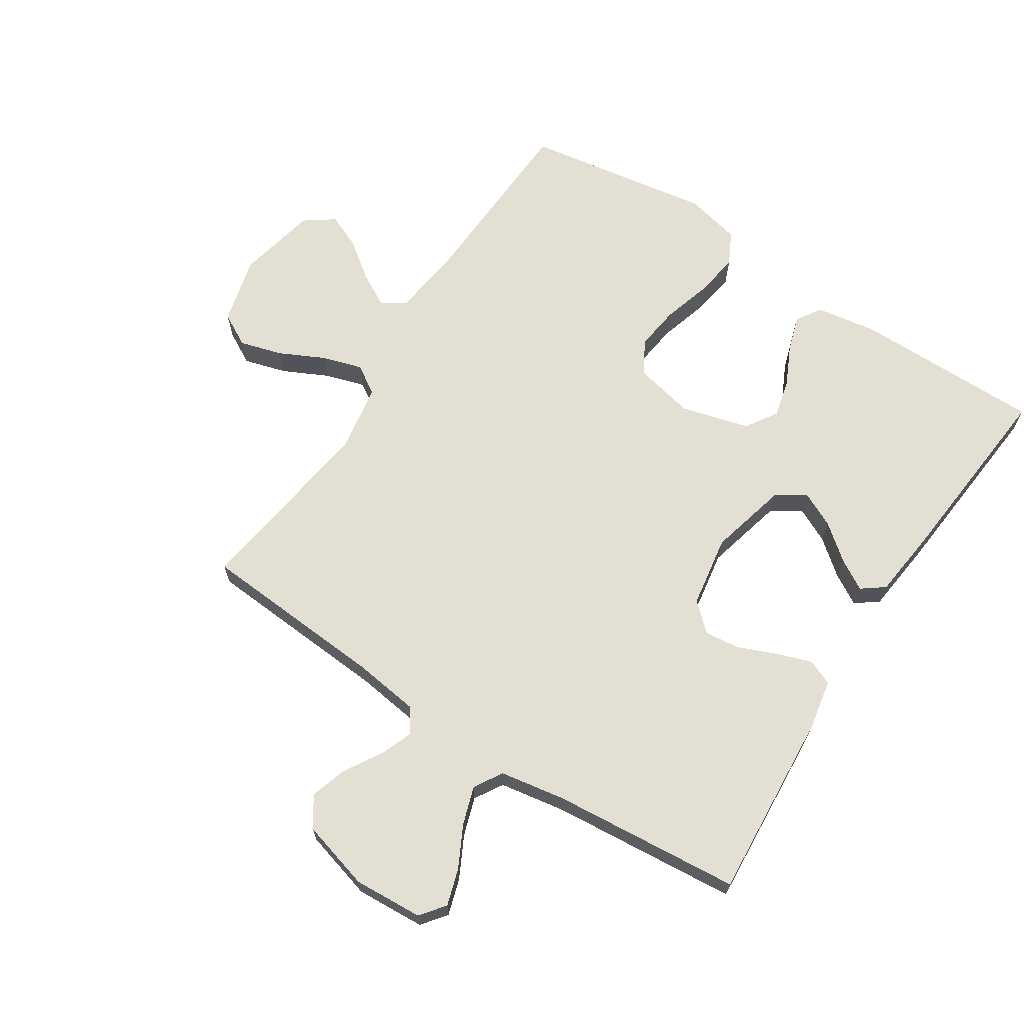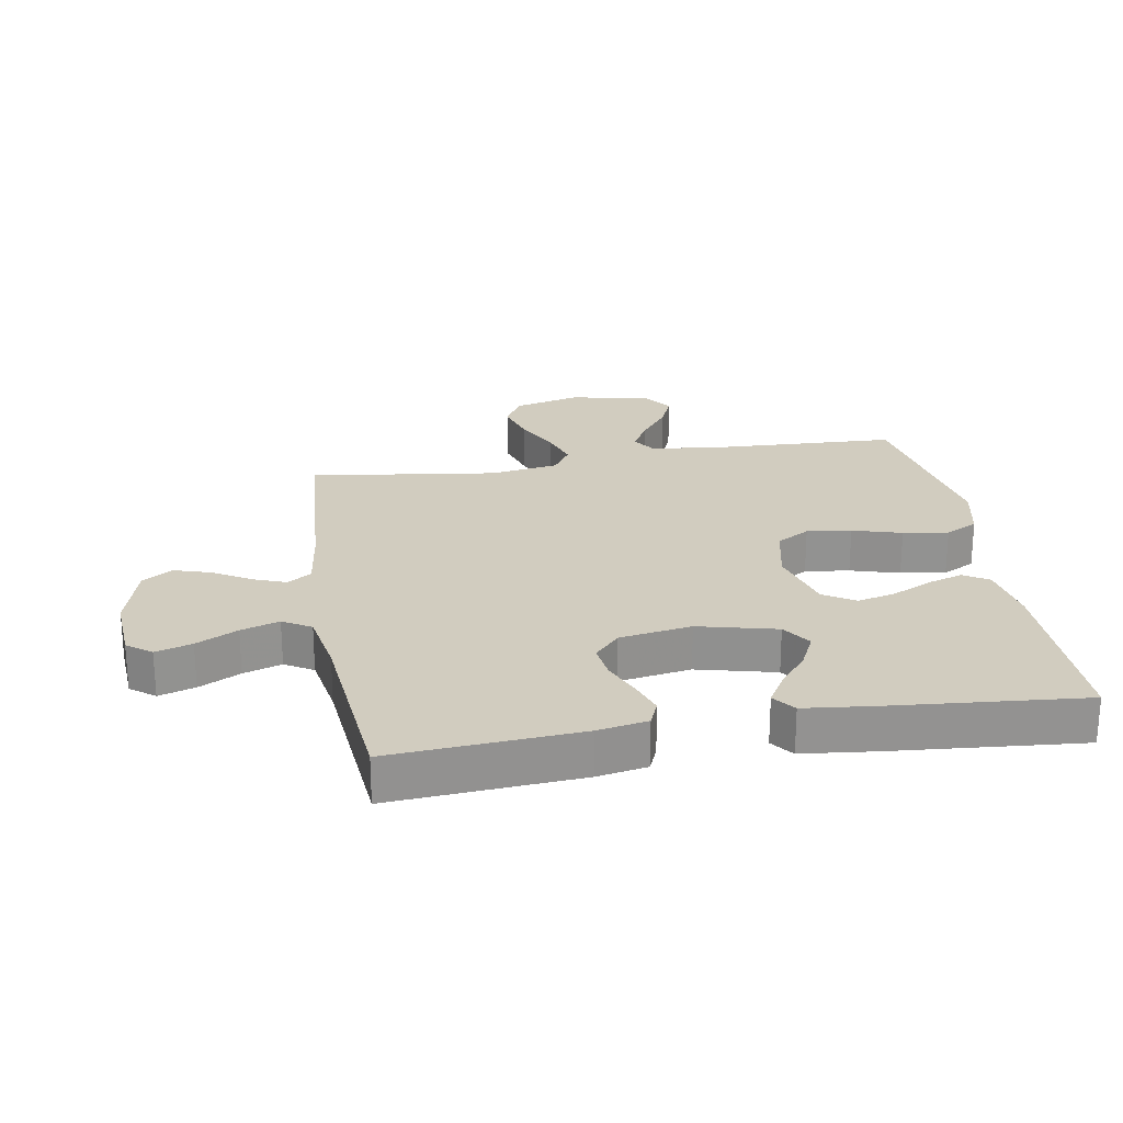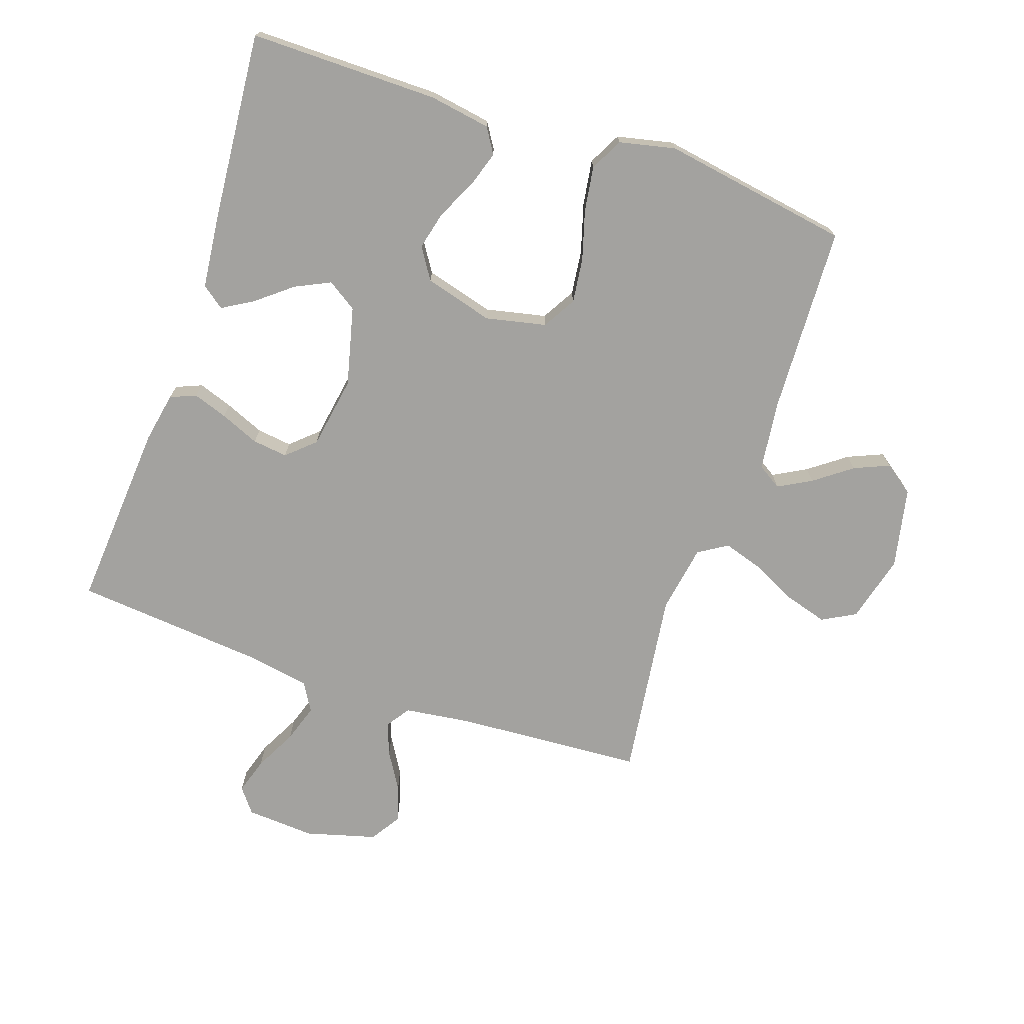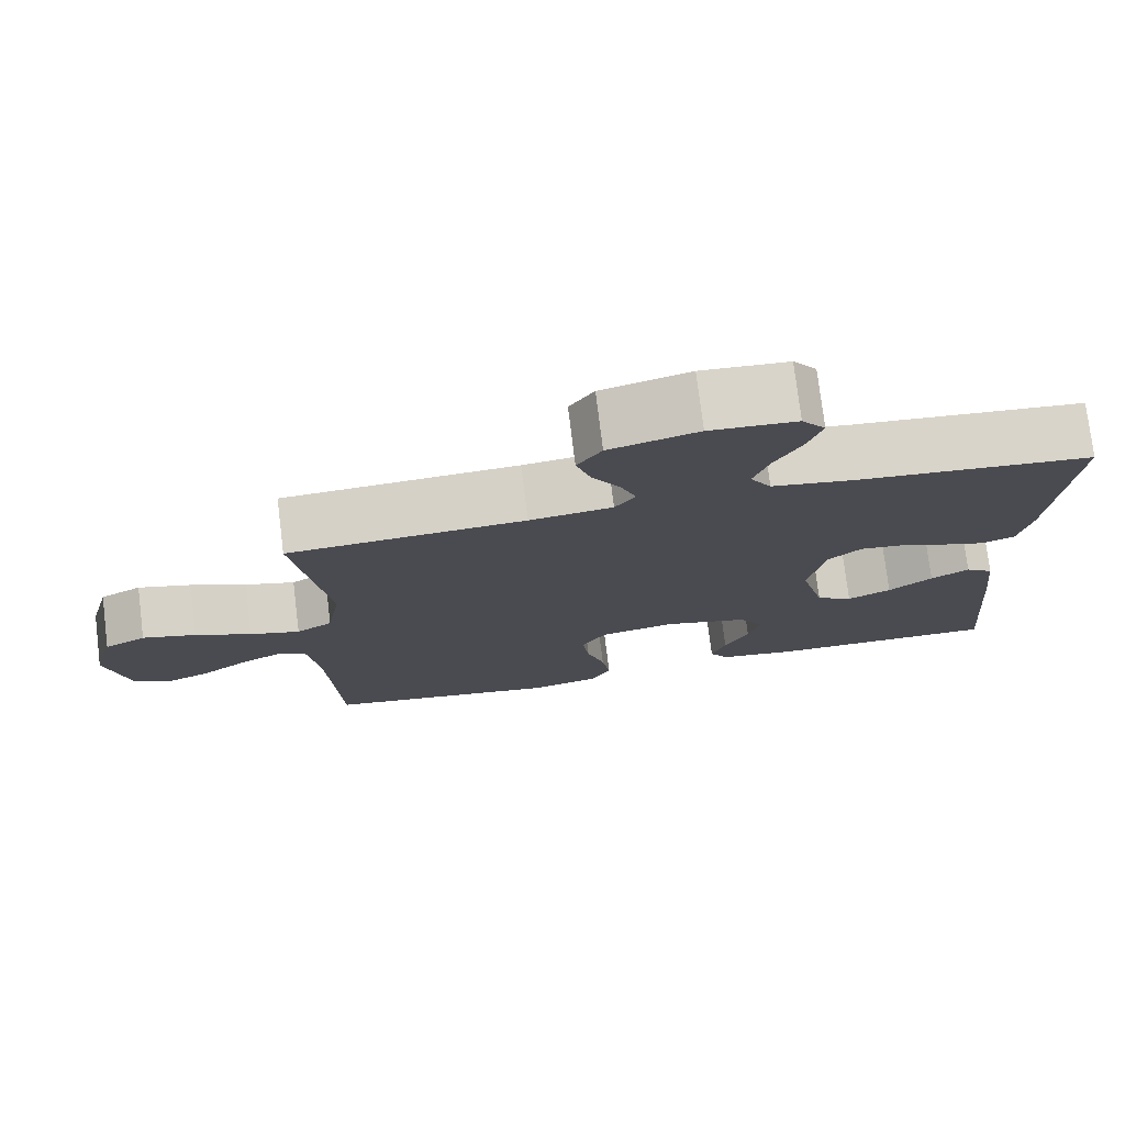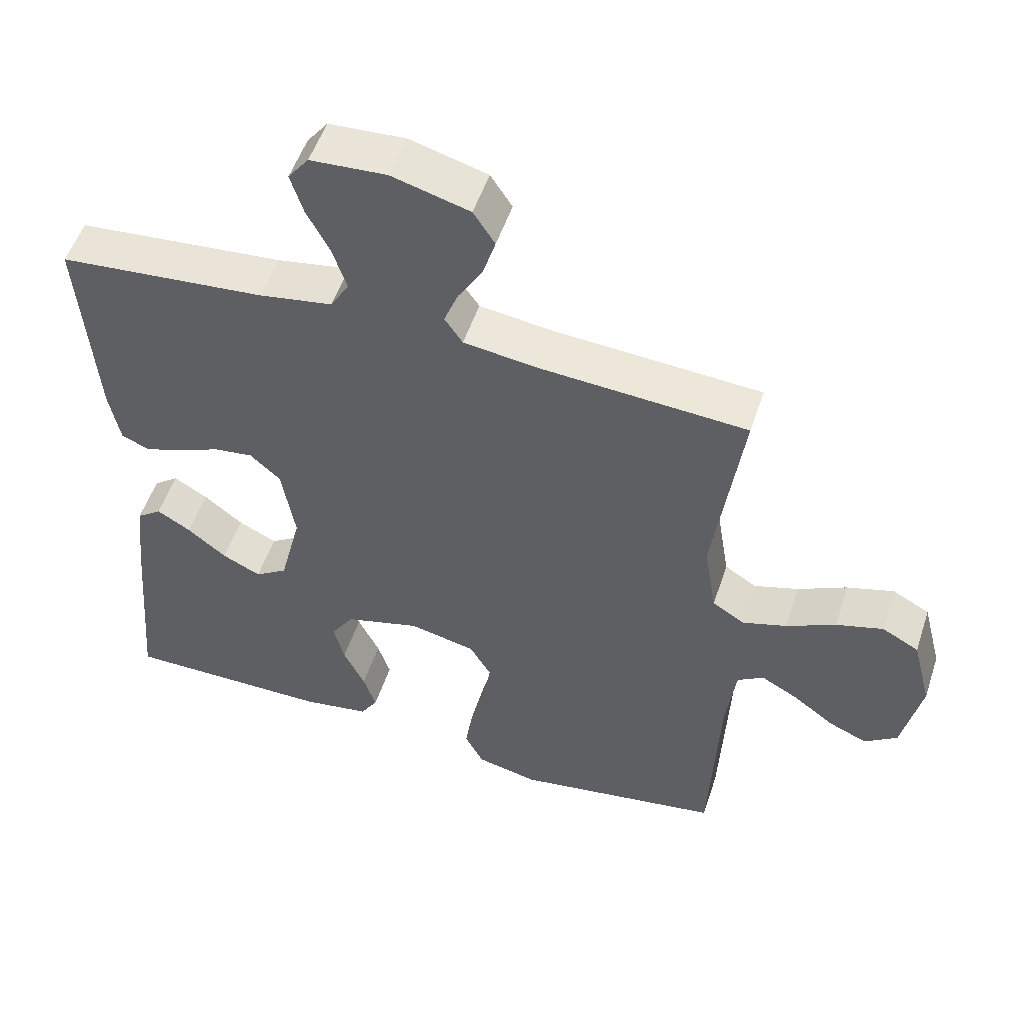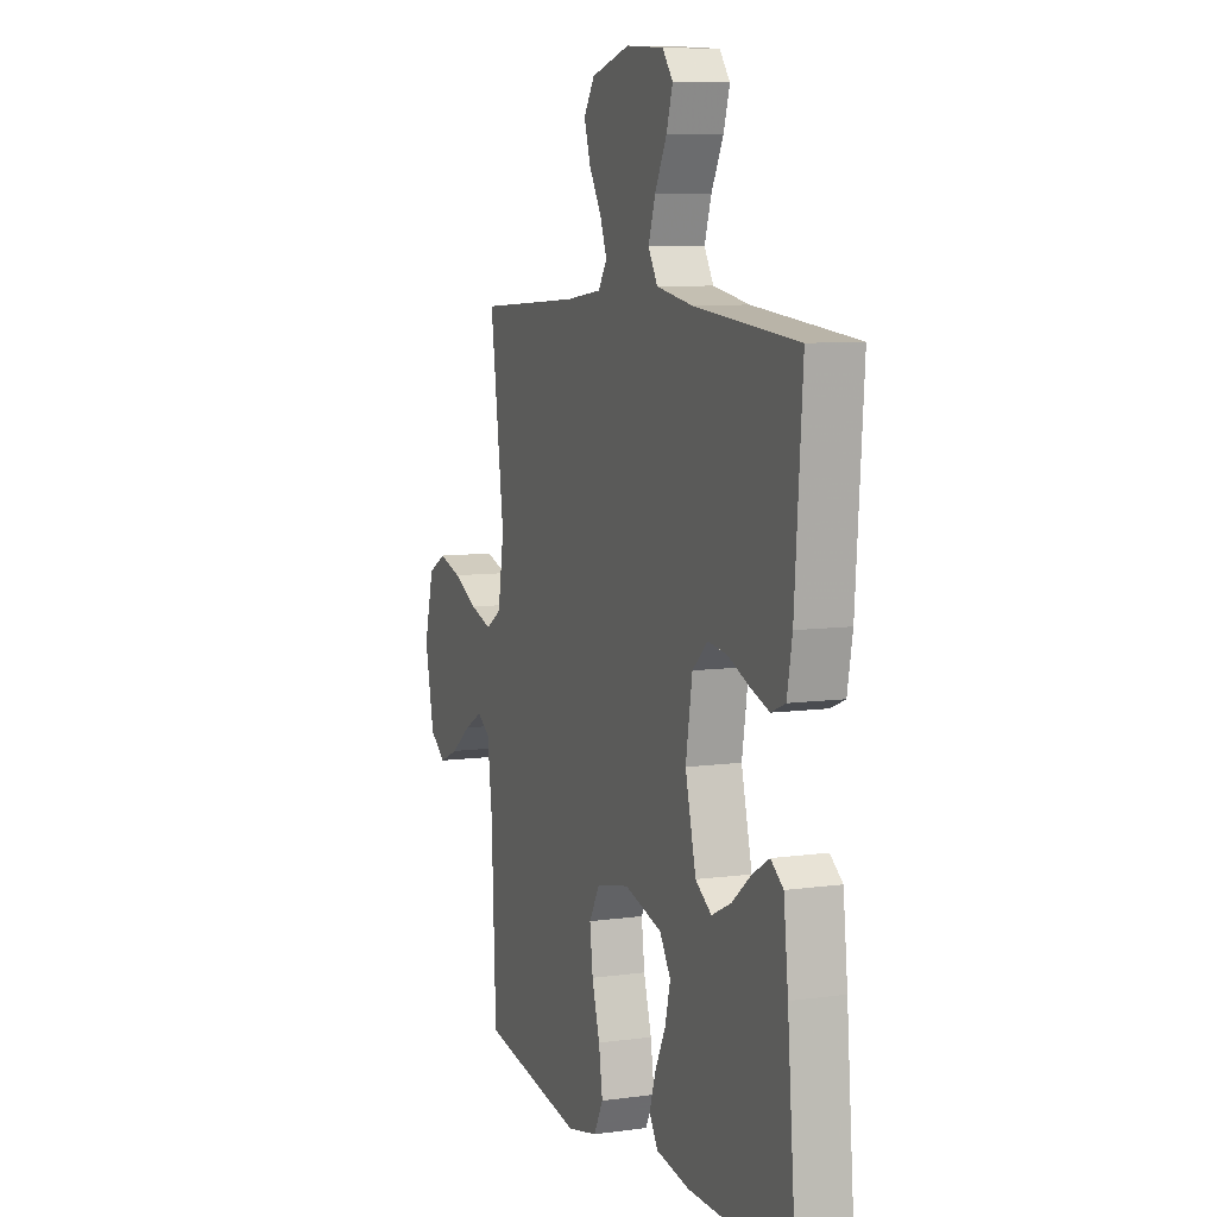
<metadata>
{"format":"obj","ext":"obj","renderer":"f3d","projection":"perspective","resolution":1024,"background":"white","views":[{"elev":67.0,"azim":33.1,"up":"+Y"},{"elev":23.9,"azim":80.3,"up":"+Y"},{"elev":-72.4,"azim":161.1,"up":"+Y"},{"elev":76.4,"azim":-7.0,"up":"+Z"},{"elev":52.6,"azim":-161.8,"up":"+Z"},{"elev":8.2,"azim":69.1,"up":"+Z"}]}
</metadata>
<code>
v -0.5 0.07 0.5
v -0.2 0.07 0.52
v -0.095 0.07 0.534
v -0.069 0.07 0.572
v -0.089 0.07 0.624
v -0.125 0.07 0.684
v -0.143 0.07 0.742
v -0.112 0.07 0.79
v 0 0.07 0.821
v 0.11 0.07 0.814
v 0.14 0.07 0.775
v 0.122 0.07 0.717
v 0.088 0.07 0.651
v 0.068 0.07 0.59
v 0.095 0.07 0.545
v 0.2 0.07 0.527
v 0.5 0.07 0.5
v 0.478 0.07 0.2
v 0.463 0.07 0.12
v 0.422 0.07 0.103
v 0.367 0.07 0.122
v 0.305 0.07 0.148
v 0.249 0.07 0.155
v 0.205 0.07 0.115
v 0.186 0.07 0
v 0.217 0.07 -0.125
v 0.264 0.07 -0.156
v 0.32 0.07 -0.129
v 0.376 0.07 -0.084
v 0.425 0.07 -0.055
v 0.461 0.07 -0.082
v 0.474 0.07 -0.2
v 0.5 0.07 -0.5
v 0.2 0.07 -0.499
v 0.102 0.07 -0.483
v 0.077 0.07 -0.443
v 0.095 0.07 -0.387
v 0.126 0.07 -0.323
v 0.141 0.07 -0.262
v 0.109 0.07 -0.212
v 0 0.07 -0.182
v -0.096 0.07 -0.203
v -0.127 0.07 -0.256
v -0.118 0.07 -0.327
v -0.095 0.07 -0.405
v -0.084 0.07 -0.477
v -0.111 0.07 -0.529
v -0.2 0.07 -0.549
v -0.5 0.07 -0.5
v -0.513 0.07 -0.2
v -0.527 0.07 -0.089
v -0.565 0.07 -0.065
v -0.618 0.07 -0.094
v -0.677 0.07 -0.138
v -0.733 0.07 -0.162
v -0.78 0.07 -0.128
v -0.807 0.07 0
v -0.779 0.07 0.108
v -0.726 0.07 0.137
v -0.658 0.07 0.117
v -0.587 0.07 0.082
v -0.523 0.07 0.062
v -0.477 0.07 0.091
v -0.459 0.07 0.2
v -0.5 0 0.5
v -0.2 0 0.52
v -0.095 0 0.534
v -0.069 0 0.572
v -0.089 0 0.624
v -0.125 0 0.684
v -0.143 0 0.742
v -0.112 0 0.79
v 0 0 0.821
v 0.11 0 0.814
v 0.14 0 0.775
v 0.122 0 0.717
v 0.088 0 0.651
v 0.068 0 0.59
v 0.095 0 0.545
v 0.2 0 0.527
v 0.5 0 0.5
v 0.478 0 0.2
v 0.463 0 0.12
v 0.422 0 0.103
v 0.367 0 0.122
v 0.305 0 0.148
v 0.249 0 0.155
v 0.205 0 0.115
v 0.186 0 0
v 0.217 0 -0.125
v 0.264 0 -0.156
v 0.32 0 -0.129
v 0.376 0 -0.084
v 0.425 0 -0.055
v 0.461 0 -0.082
v 0.474 0 -0.2
v 0.5 0 -0.5
v 0.2 0 -0.499
v 0.102 0 -0.483
v 0.077 0 -0.443
v 0.095 0 -0.387
v 0.126 0 -0.323
v 0.141 0 -0.262
v 0.109 0 -0.212
v 0 0 -0.182
v -0.096 0 -0.203
v -0.127 0 -0.256
v -0.118 0 -0.327
v -0.095 0 -0.405
v -0.084 0 -0.477
v -0.111 0 -0.529
v -0.2 0 -0.549
v -0.5 0 -0.5
v -0.513 0 -0.2
v -0.527 0 -0.089
v -0.565 0 -0.065
v -0.618 0 -0.094
v -0.677 0 -0.138
v -0.733 0 -0.162
v -0.78 0 -0.128
v -0.807 0 0
v -0.779 0 0.108
v -0.726 0 0.137
v -0.658 0 0.117
v -0.587 0 0.082
v -0.523 0 0.062
v -0.477 0 0.091
v -0.459 0 0.2
f 59 60 61
f 58 59 61
f 57 58 61
f 56 57 61
f 55 56 61
f 54 55 61
f 53 54 61
f 52 53 61 62
f 51 52 62 63
f 48 49 50
f 47 48 50
f 46 47 50
f 45 46 50
f 44 45 50
f 50 51 63
f 44 50 63
f 43 44 63
f 36 37 38
f 35 36 38
f 34 35 38
f 33 34 38
f 32 33 38
f 31 32 38
f 30 31 38
f 29 30 38
f 28 29 38
f 27 28 38 39
f 26 27 39 40
f 20 21 22
f 19 20 22
f 18 19 22
f 17 18 22
f 16 17 22
f 15 16 22 23
f 14 15 23 24
f 11 12 13
f 10 11 13
f 9 10 13
f 8 9 13
f 7 8 13
f 6 7 13
f 5 6 13
f 4 5 13 14
f 14 24 25
f 4 14 25
f 3 4 25
f 64 1 2
f 64 2 3
f 63 64 3
f 43 63 3
f 42 43 3
f 3 25 26
f 42 3 26
f 41 42 26
f 26 40 41
f 125 124 123
f 125 123 122
f 125 122 121
f 125 121 120
f 125 120 119
f 125 119 118
f 125 118 117
f 126 125 117 116
f 127 126 116 115
f 114 113 112
f 114 112 111
f 114 111 110
f 114 110 109
f 114 109 108
f 127 115 114
f 127 114 108
f 127 108 107
f 102 101 100
f 102 100 99
f 102 99 98
f 102 98 97
f 102 97 96
f 102 96 95
f 102 95 94
f 102 94 93
f 102 93 92
f 103 102 92 91
f 104 103 91 90
f 86 85 84
f 86 84 83
f 86 83 82
f 86 82 81
f 86 81 80
f 87 86 80 79
f 88 87 79 78
f 77 76 75
f 77 75 74
f 77 74 73
f 77 73 72
f 77 72 71
f 77 71 70
f 77 70 69
f 78 77 69 68
f 89 88 78
f 89 78 68
f 89 68 67
f 66 65 128
f 67 66 128
f 67 128 127
f 67 127 107
f 67 107 106
f 90 89 67
f 90 67 106
f 90 106 105
f 105 104 90
f 1 65 66 2
f 2 66 67 3
f 3 67 68 4
f 4 68 69 5
f 5 69 70 6
f 6 70 71 7
f 7 71 72 8
f 8 72 73 9
f 9 73 74 10
f 10 74 75 11
f 11 75 76 12
f 12 76 77 13
f 13 77 78 14
f 14 78 79 15
f 15 79 80 16
f 16 80 81 17
f 17 81 82 18
f 18 82 83 19
f 19 83 84 20
f 20 84 85 21
f 21 85 86 22
f 22 86 87 23
f 23 87 88 24
f 24 88 89 25
f 25 89 90 26
f 26 90 91 27
f 27 91 92 28
f 28 92 93 29
f 29 93 94 30
f 30 94 95 31
f 31 95 96 32
f 32 96 97 33
f 33 97 98 34
f 34 98 99 35
f 35 99 100 36
f 36 100 101 37
f 37 101 102 38
f 38 102 103 39
f 39 103 104 40
f 40 104 105 41
f 41 105 106 42
f 42 106 107 43
f 43 107 108 44
f 44 108 109 45
f 45 109 110 46
f 46 110 111 47
f 47 111 112 48
f 48 112 113 49
f 49 113 114 50
f 50 114 115 51
f 51 115 116 52
f 52 116 117 53
f 53 117 118 54
f 54 118 119 55
f 55 119 120 56
f 56 120 121 57
f 57 121 122 58
f 58 122 123 59
f 59 123 124 60
f 60 124 125 61
f 61 125 126 62
f 62 126 127 63
f 63 127 128 64
f 64 128 65 1

</code>
